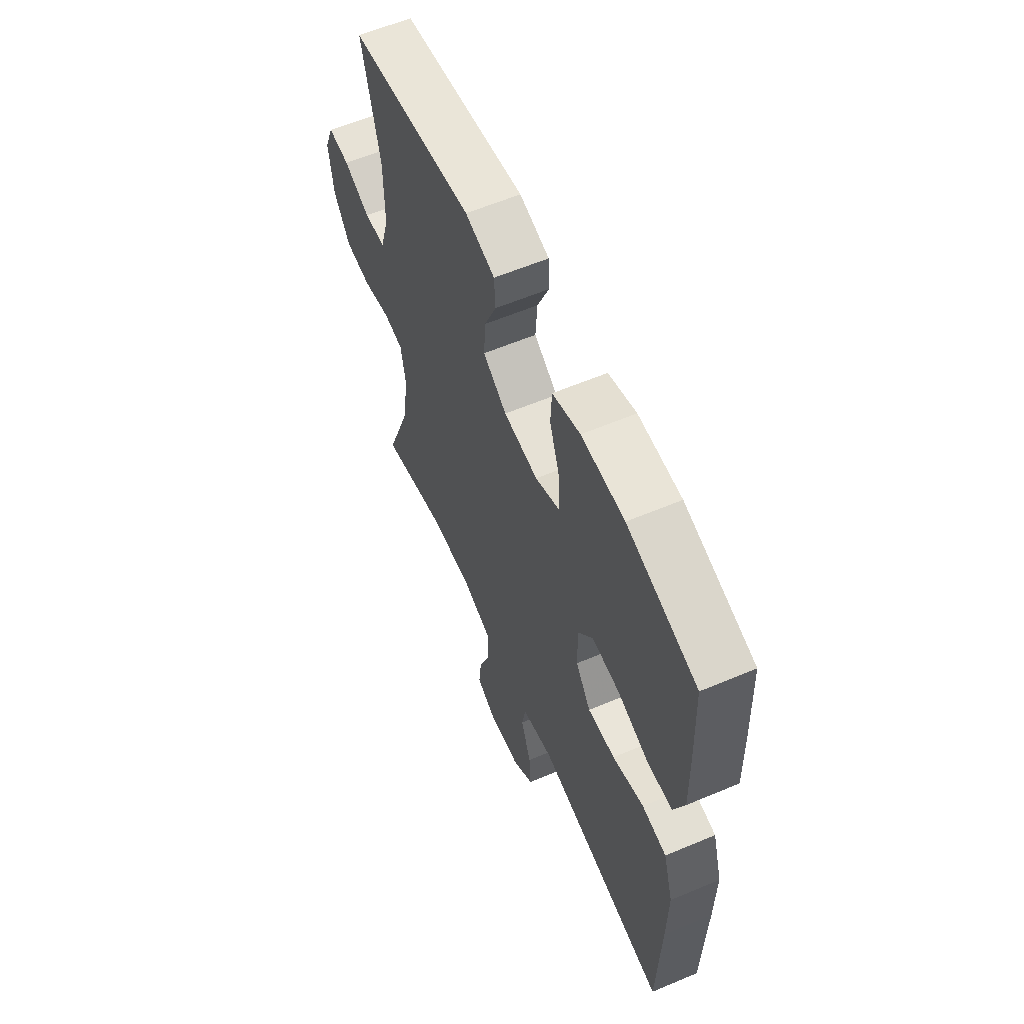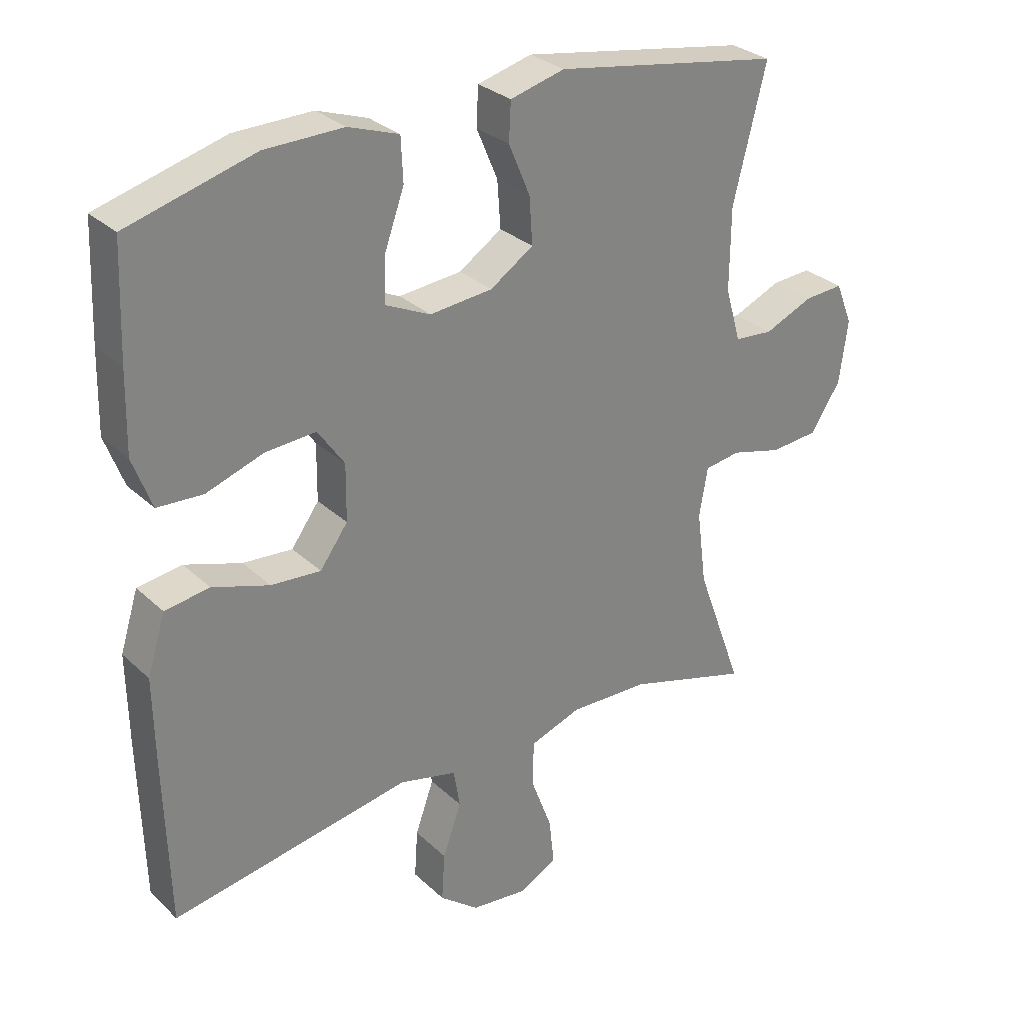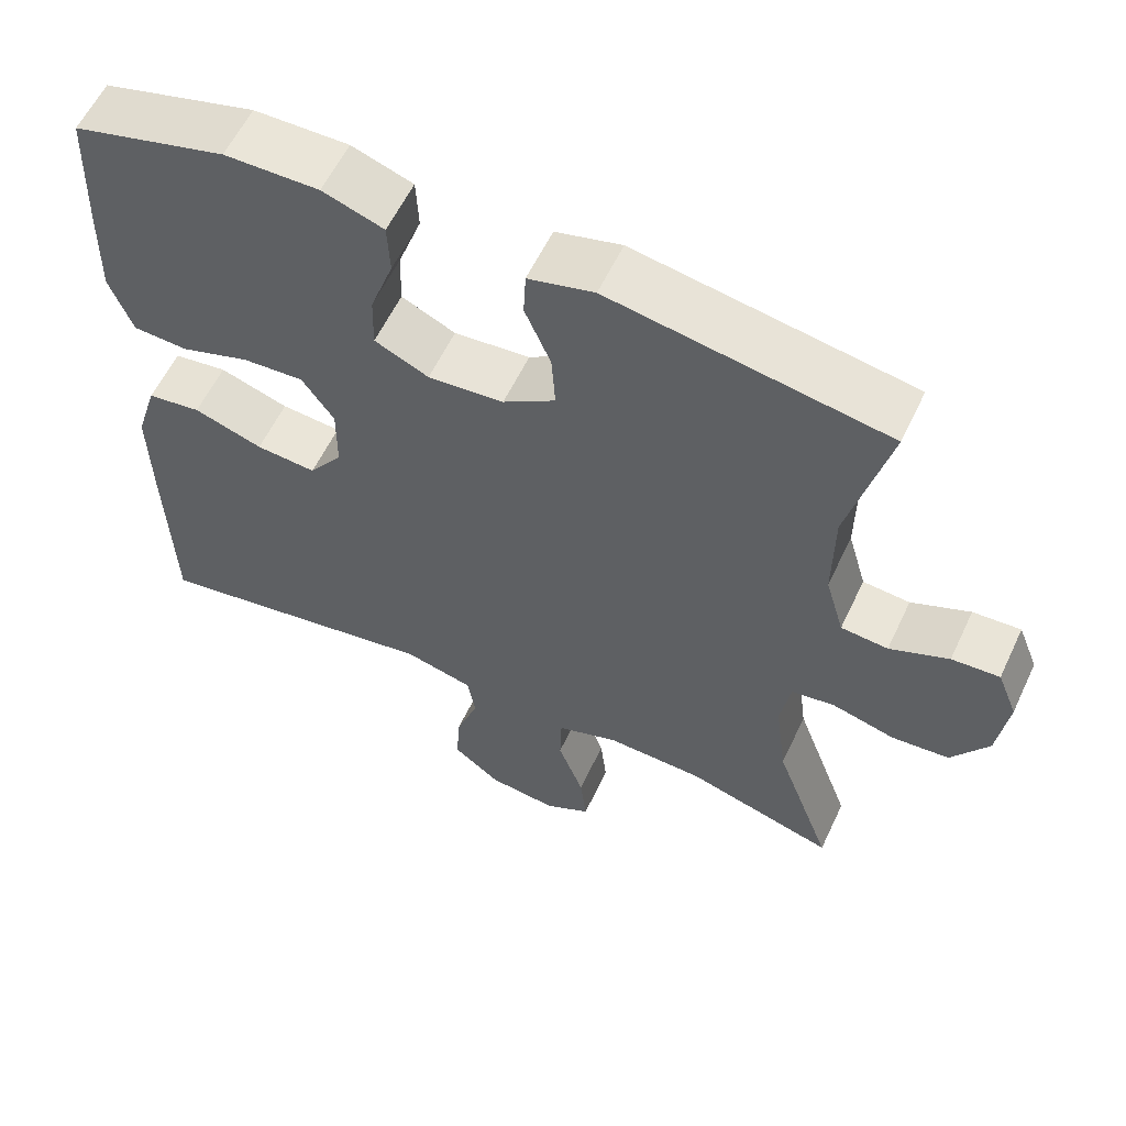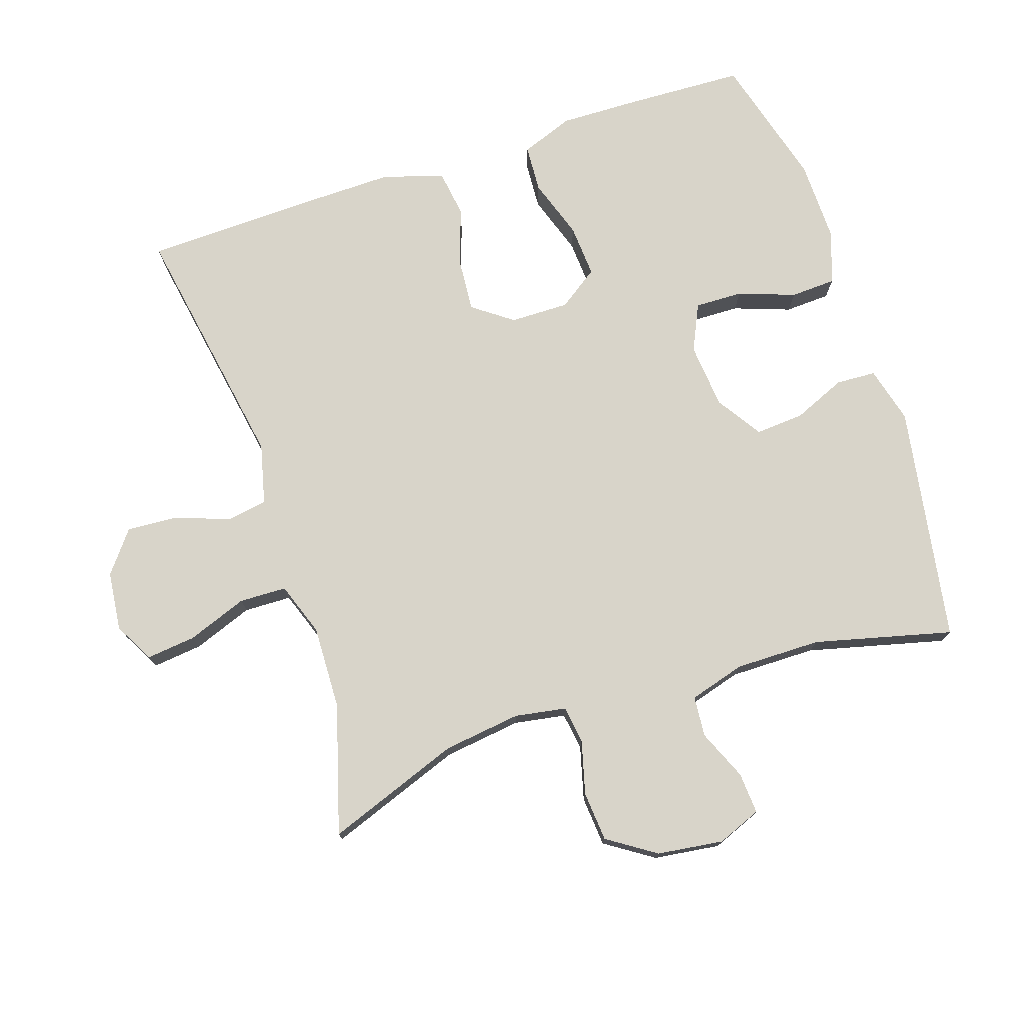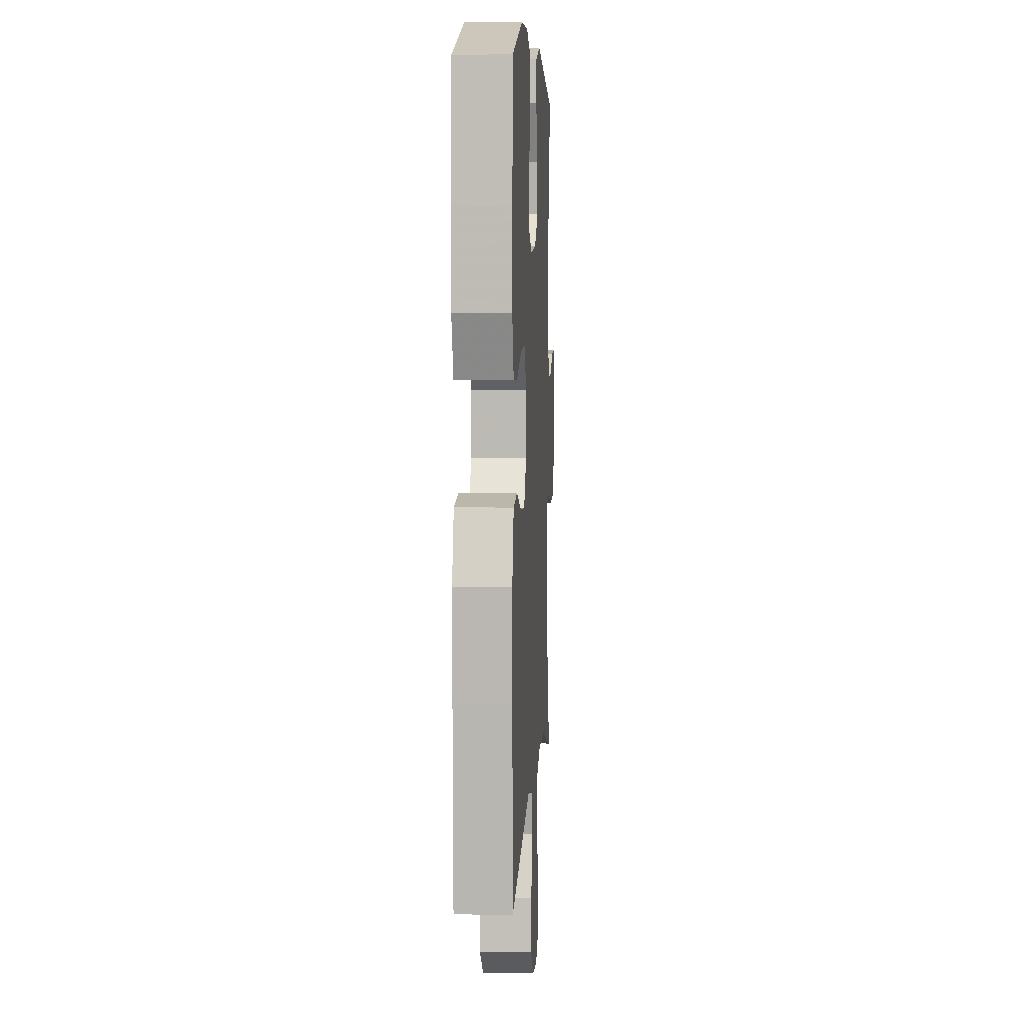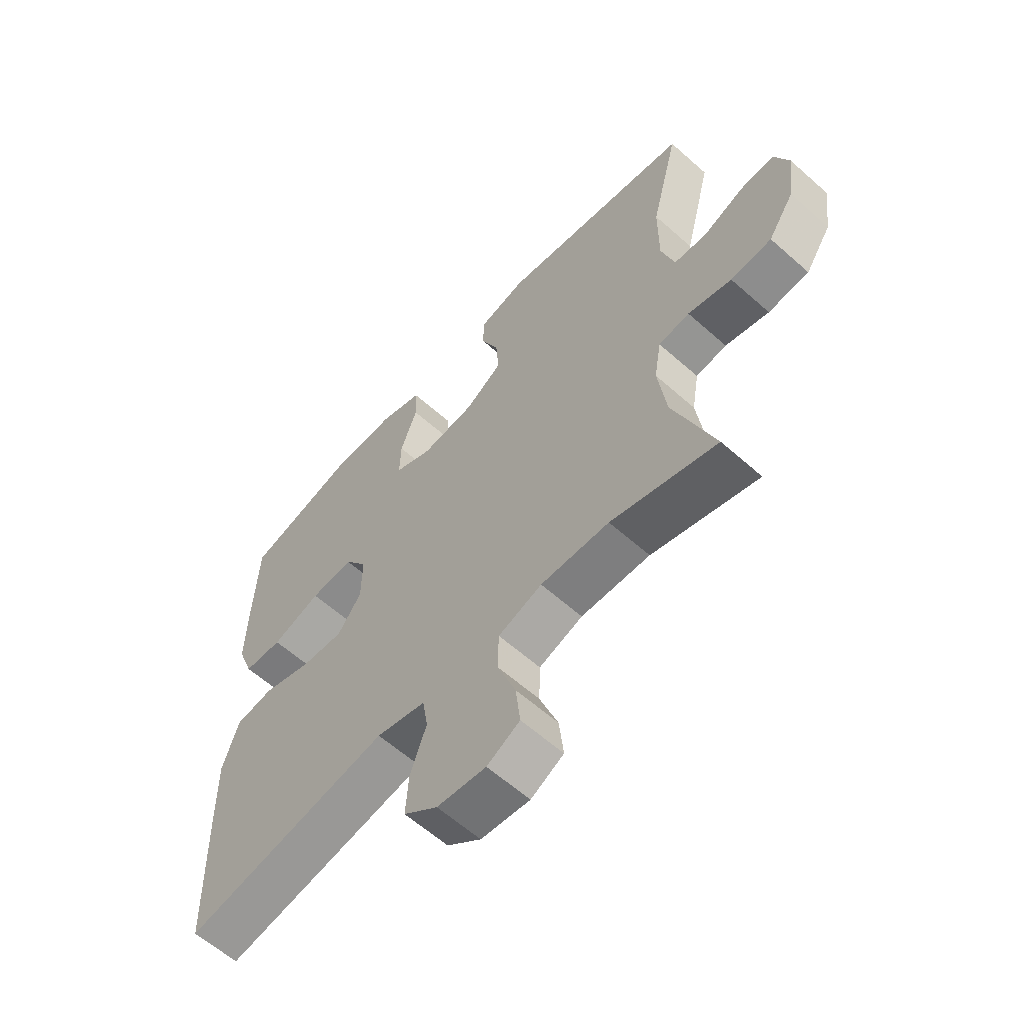
<metadata>
{"format":"obj","ext":"obj","renderer":"f3d","projection":"perspective","resolution":1024,"background":"white","views":[{"elev":60.3,"azim":66.7,"up":"+Z"},{"elev":29.6,"azim":143.2,"up":"+Z"},{"elev":58.9,"azim":-154.8,"up":"+Z"},{"elev":75.5,"azim":-108.3,"up":"+Y"},{"elev":6.2,"azim":93.3,"up":"+Z"},{"elev":-60.9,"azim":-132.2,"up":"+Z"}]}
</metadata>
<code>
v 0.5 0.07 -0.5
v 0.128 0.07 -0.436
v 0.039 0.07 -0.458
v 0.029 0.07 -0.518
v 0.058 0.07 -0.599
v 0.063 0.07 -0.674
v 0.002 0.07 -0.722
v -0.086 0.07 -0.732
v -0.145 0.07 -0.7
v -0.137 0.07 -0.627
v -0.104 0.07 -0.538
v -0.106 0.07 -0.468
v -0.185 0.07 -0.44
v -0.309 0.07 -0.444
v -0.5 0.07 -0.5
v -0.427 0.07 -0.301
v -0.412 0.07 -0.186
v -0.425 0.07 -0.11
v -0.481 0.07 -0.102
v -0.56 0.07 -0.123
v -0.634 0.07 -0.117
v -0.681 0.07 -0.046
v -0.694 0.07 0.052
v -0.668 0.07 0.117
v -0.607 0.07 0.113
v -0.532 0.07 0.081
v -0.472 0.07 0.086
v -0.448 0.07 0.169
v -0.449 0.07 0.296
v -0.5 0.07 0.5
v -0.148 0.07 0.559
v -0.064 0.07 0.537
v -0.061 0.07 0.478
v -0.094 0.07 0.4
v -0.099 0.07 0.328
v -0.032 0.07 0.284
v 0.065 0.07 0.275
v 0.134 0.07 0.307
v 0.132 0.07 0.378
v 0.102 0.07 0.462
v 0.105 0.07 0.529
v 0.183 0.07 0.556
v 0.304 0.07 0.554
v 0.5 0.07 0.5
v 0.507 0.07 0.329
v 0.51 0.07 0.208
v 0.481 0.07 0.13
v 0.411 0.07 0.126
v 0.322 0.07 0.156
v 0.244 0.07 0.161
v 0.203 0.07 0.102
v 0.204 0.07 0.015
v 0.247 0.07 -0.044
v 0.324 0.07 -0.038
v 0.412 0.07 -0.009
v 0.481 0.07 -0.019
v 0.509 0.07 -0.109
v 0.507 0.07 -0.244
v 0.5 0 -0.5
v 0.128 0 -0.436
v 0.039 0 -0.458
v 0.029 0 -0.518
v 0.058 0 -0.599
v 0.063 0 -0.674
v 0.002 0 -0.722
v -0.086 0 -0.732
v -0.145 0 -0.7
v -0.137 0 -0.627
v -0.104 0 -0.538
v -0.106 0 -0.468
v -0.185 0 -0.44
v -0.309 0 -0.444
v -0.5 0 -0.5
v -0.427 0 -0.301
v -0.412 0 -0.186
v -0.425 0 -0.11
v -0.481 0 -0.102
v -0.56 0 -0.123
v -0.634 0 -0.117
v -0.681 0 -0.046
v -0.694 0 0.052
v -0.668 0 0.117
v -0.607 0 0.113
v -0.532 0 0.081
v -0.472 0 0.086
v -0.448 0 0.169
v -0.449 0 0.296
v -0.5 0 0.5
v -0.148 0 0.559
v -0.064 0 0.537
v -0.061 0 0.478
v -0.094 0 0.4
v -0.099 0 0.328
v -0.032 0 0.284
v 0.065 0 0.275
v 0.134 0 0.307
v 0.132 0 0.378
v 0.102 0 0.462
v 0.105 0 0.529
v 0.183 0 0.556
v 0.304 0 0.554
v 0.5 0 0.5
v 0.507 0 0.329
v 0.51 0 0.208
v 0.481 0 0.13
v 0.411 0 0.126
v 0.322 0 0.156
v 0.244 0 0.161
v 0.203 0 0.102
v 0.204 0 0.015
v 0.247 0 -0.044
v 0.324 0 -0.038
v 0.412 0 -0.009
v 0.481 0 -0.019
v 0.509 0 -0.109
v 0.507 0 -0.244
f 57 58 1 2
f 54 55 56 57
f 53 54 57 2
f 52 53 2 3
f 51 52 3
f 46 47 48 49
f 46 49 50
f 45 46 50
f 44 45 50
f 43 44 50
f 42 43 50 51
f 39 40 41 42
f 38 39 42 51
f 31 32 33 34
f 29 30 31 34
f 28 29 34 35
f 27 28 35 36
f 23 24 25 26
f 23 26 27
f 22 23 27
f 19 20 21 22
f 18 19 22 27
f 14 15 16
f 13 14 16 17
f 12 13 17 18
f 8 9 10 11
f 8 11 12
f 7 8 12
f 4 5 6 7
f 4 7 12
f 3 4 12 18
f 37 38 51 3
f 27 36 37
f 3 18 27 37
f 60 59 116 115
f 115 114 113 112
f 60 115 112 111
f 61 60 111 110
f 61 110 109
f 107 106 105 104
f 108 107 104
f 108 104 103
f 108 103 102
f 108 102 101
f 109 108 101 100
f 100 99 98 97
f 109 100 97 96
f 92 91 90 89
f 92 89 88 87
f 93 92 87 86
f 94 93 86 85
f 84 83 82 81
f 85 84 81
f 85 81 80
f 80 79 78 77
f 85 80 77 76
f 74 73 72
f 75 74 72 71
f 76 75 71 70
f 69 68 67 66
f 70 69 66
f 70 66 65
f 65 64 63 62
f 70 65 62
f 76 70 62 61
f 61 109 96 95
f 95 94 85
f 95 85 76 61
f 1 59 60 2
f 2 60 61 3
f 3 61 62 4
f 4 62 63 5
f 5 63 64 6
f 6 64 65 7
f 7 65 66 8
f 8 66 67 9
f 9 67 68 10
f 10 68 69 11
f 11 69 70 12
f 12 70 71 13
f 13 71 72 14
f 14 72 73 15
f 15 73 74 16
f 16 74 75 17
f 17 75 76 18
f 18 76 77 19
f 19 77 78 20
f 20 78 79 21
f 21 79 80 22
f 22 80 81 23
f 23 81 82 24
f 24 82 83 25
f 25 83 84 26
f 26 84 85 27
f 27 85 86 28
f 28 86 87 29
f 29 87 88 30
f 30 88 89 31
f 31 89 90 32
f 32 90 91 33
f 33 91 92 34
f 34 92 93 35
f 35 93 94 36
f 36 94 95 37
f 37 95 96 38
f 38 96 97 39
f 39 97 98 40
f 40 98 99 41
f 41 99 100 42
f 42 100 101 43
f 43 101 102 44
f 44 102 103 45
f 45 103 104 46
f 46 104 105 47
f 47 105 106 48
f 48 106 107 49
f 49 107 108 50
f 50 108 109 51
f 51 109 110 52
f 52 110 111 53
f 53 111 112 54
f 54 112 113 55
f 55 113 114 56
f 56 114 115 57
f 57 115 116 58
f 58 116 59 1

</code>
